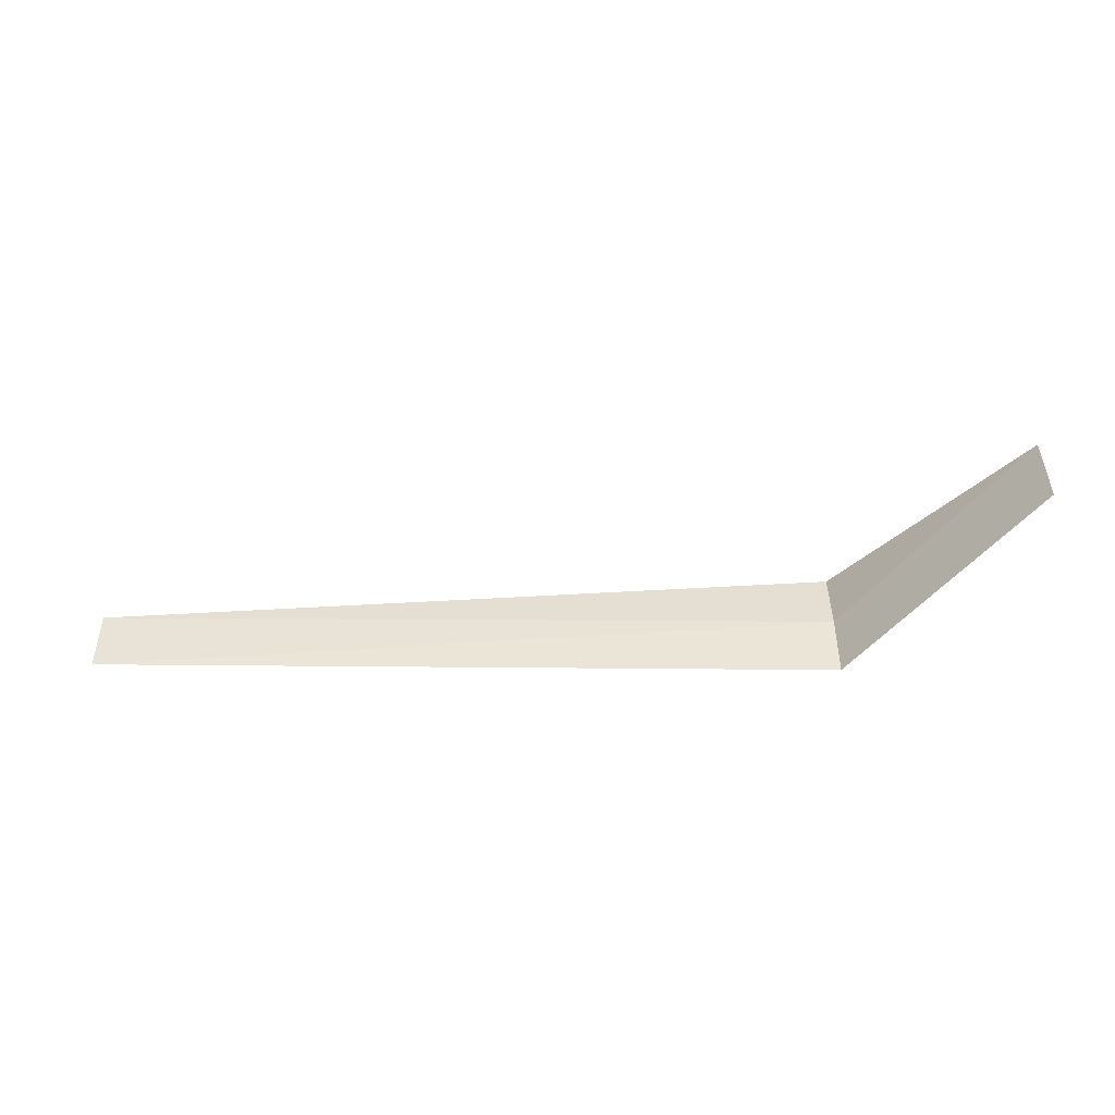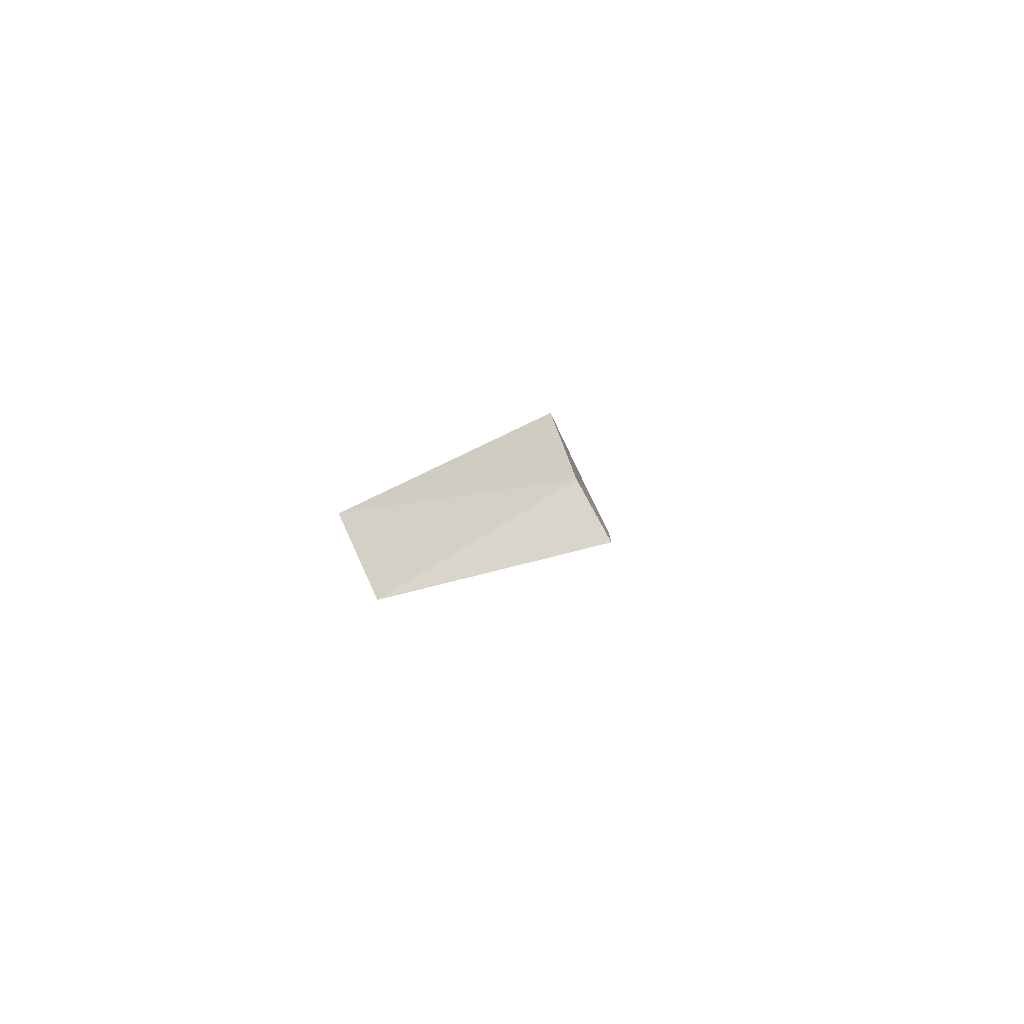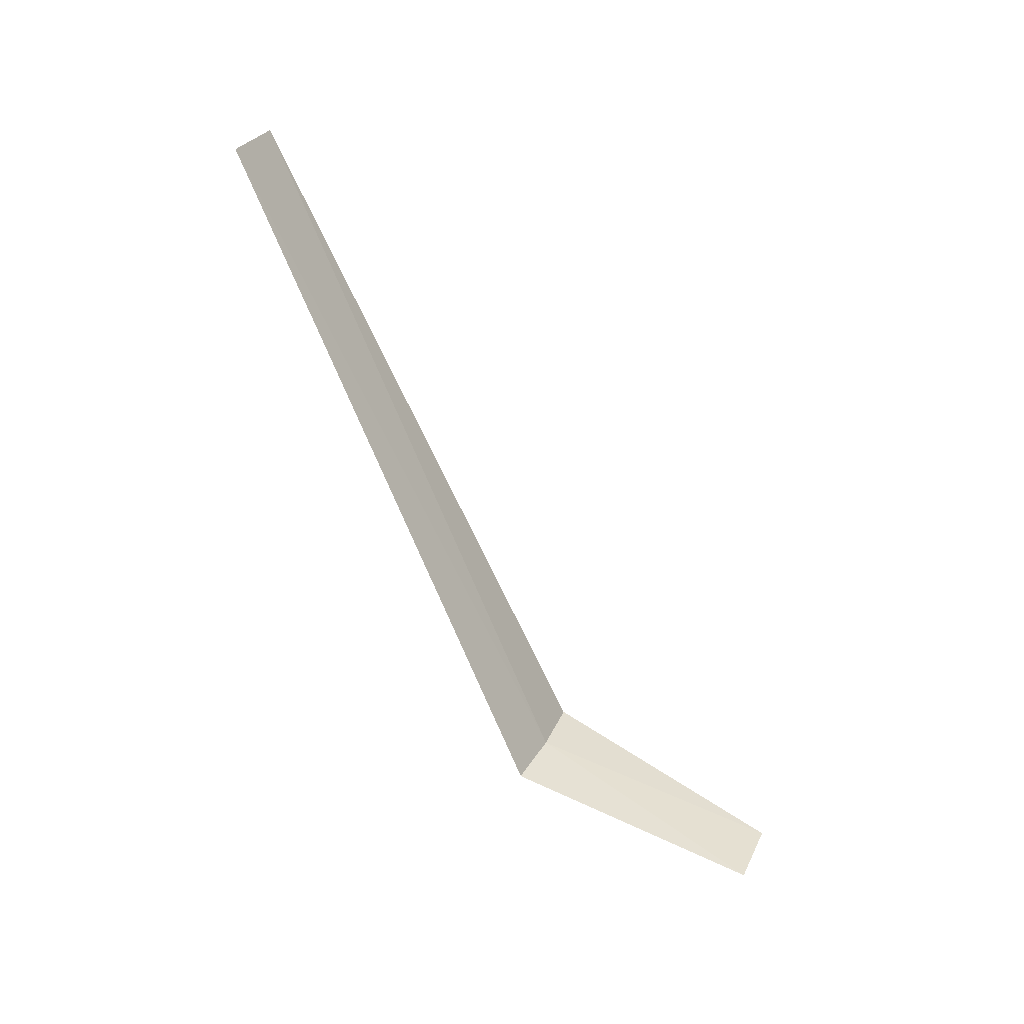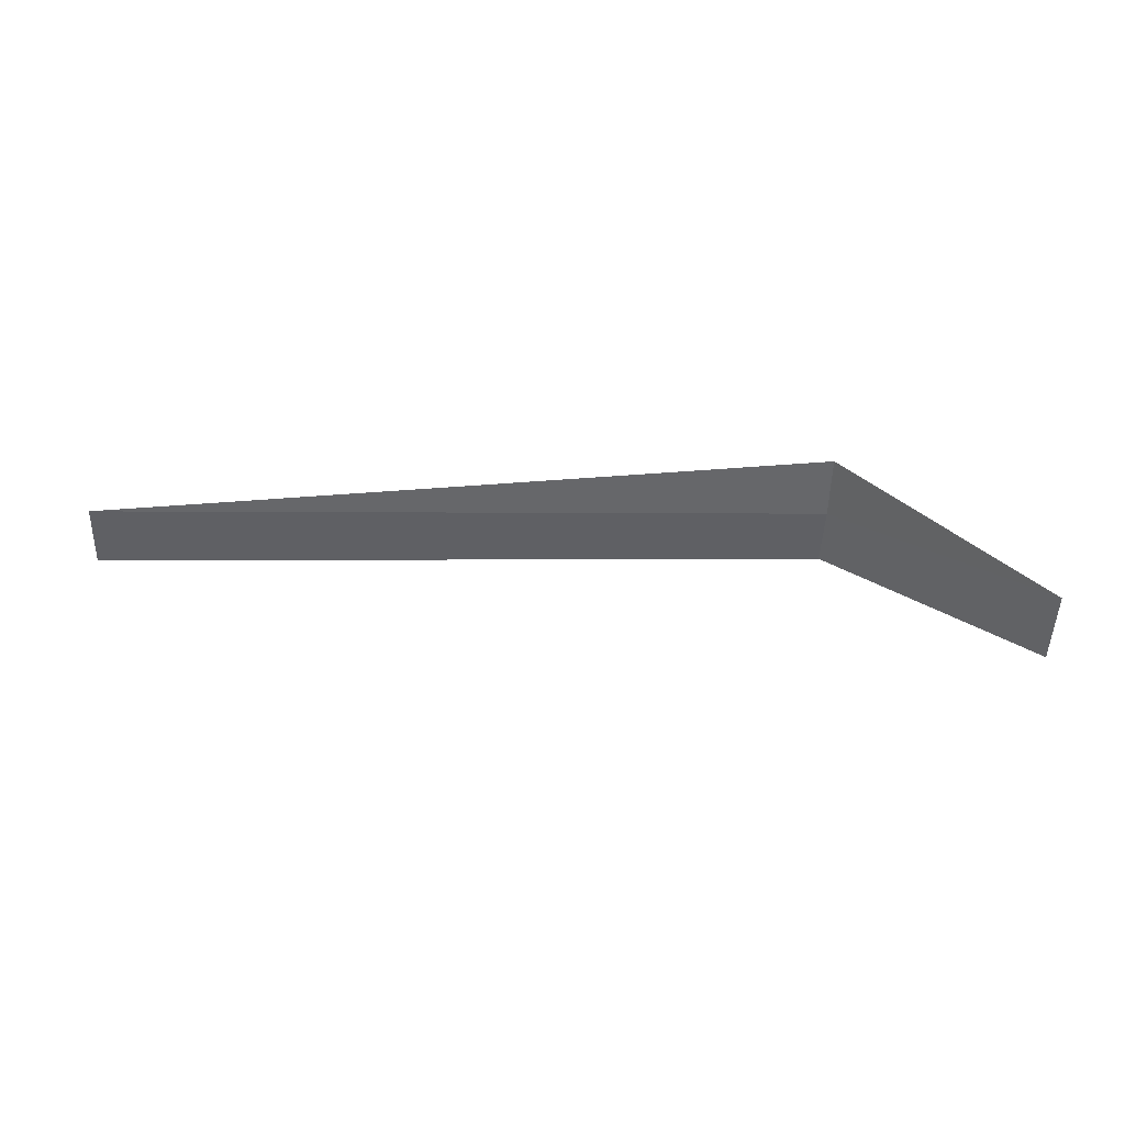
<metadata>
{"format":"obj","ext":"obj","renderer":"f3d","projection":"perspective","resolution":1024,"background":"white","views":[{"elev":-74.0,"azim":0.9,"up":"+Z"},{"elev":-1.5,"azim":93.9,"up":"+Z"},{"elev":-71.0,"azim":-66.6,"up":"+Z"},{"elev":16.7,"azim":-4.4,"up":"+Z"}]}
</metadata>
<code>
v -119 -75.35 2.679
v -121 -75.29 2.574
v -119 -75.27 2.525
v -121 -75.37 2.734
v -119 -75.41 2.842
v -118.5 -75.85 2.584
v -118.5 -75.77 2.396
f 1 3 2
f 1 4 5
f 1 6 7
f 1 5 6
f 1 7 3
f 1 2 4

</code>
